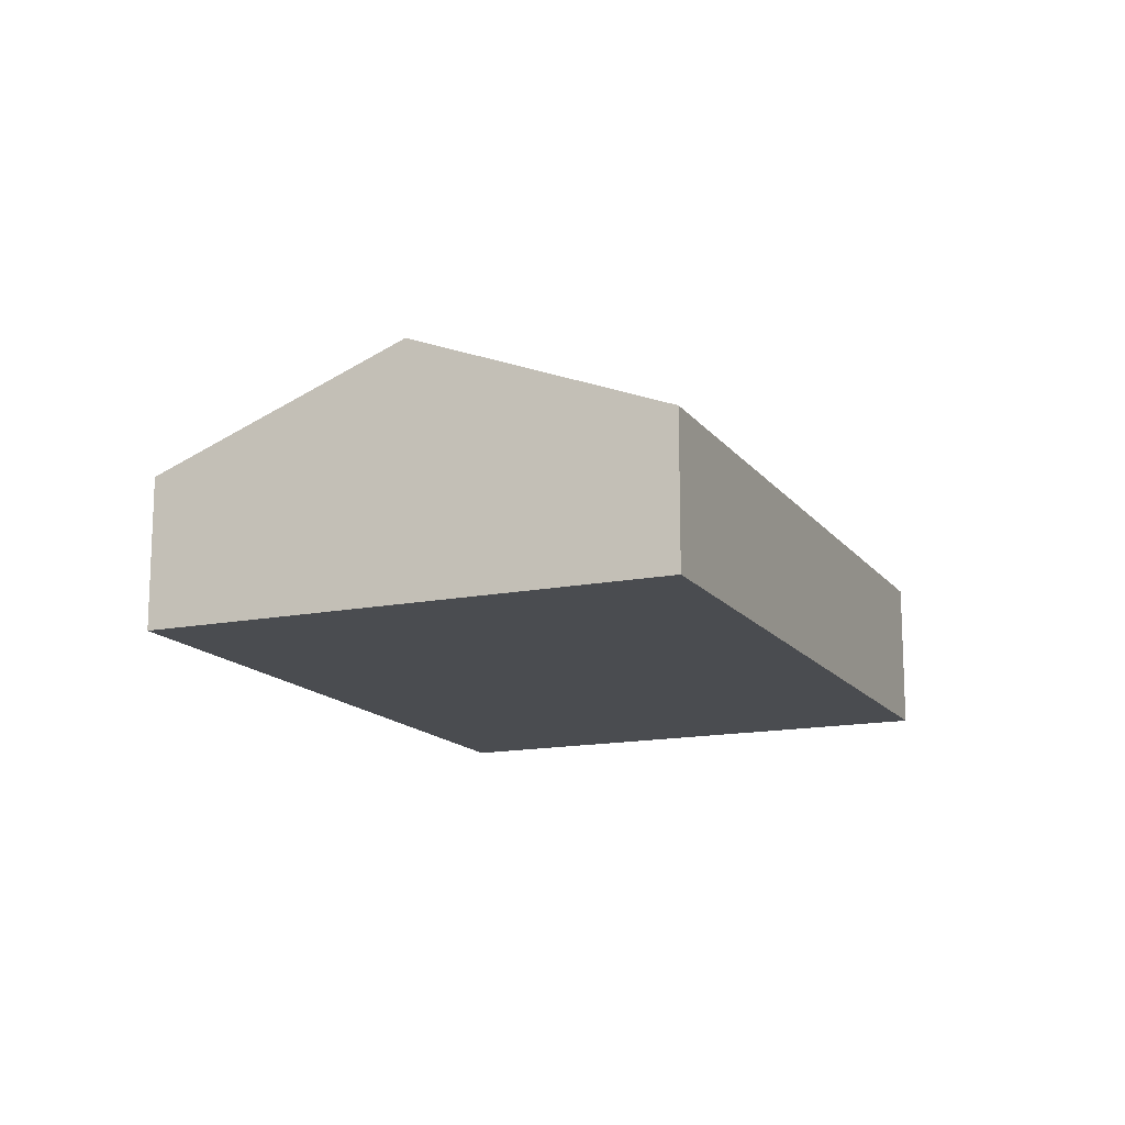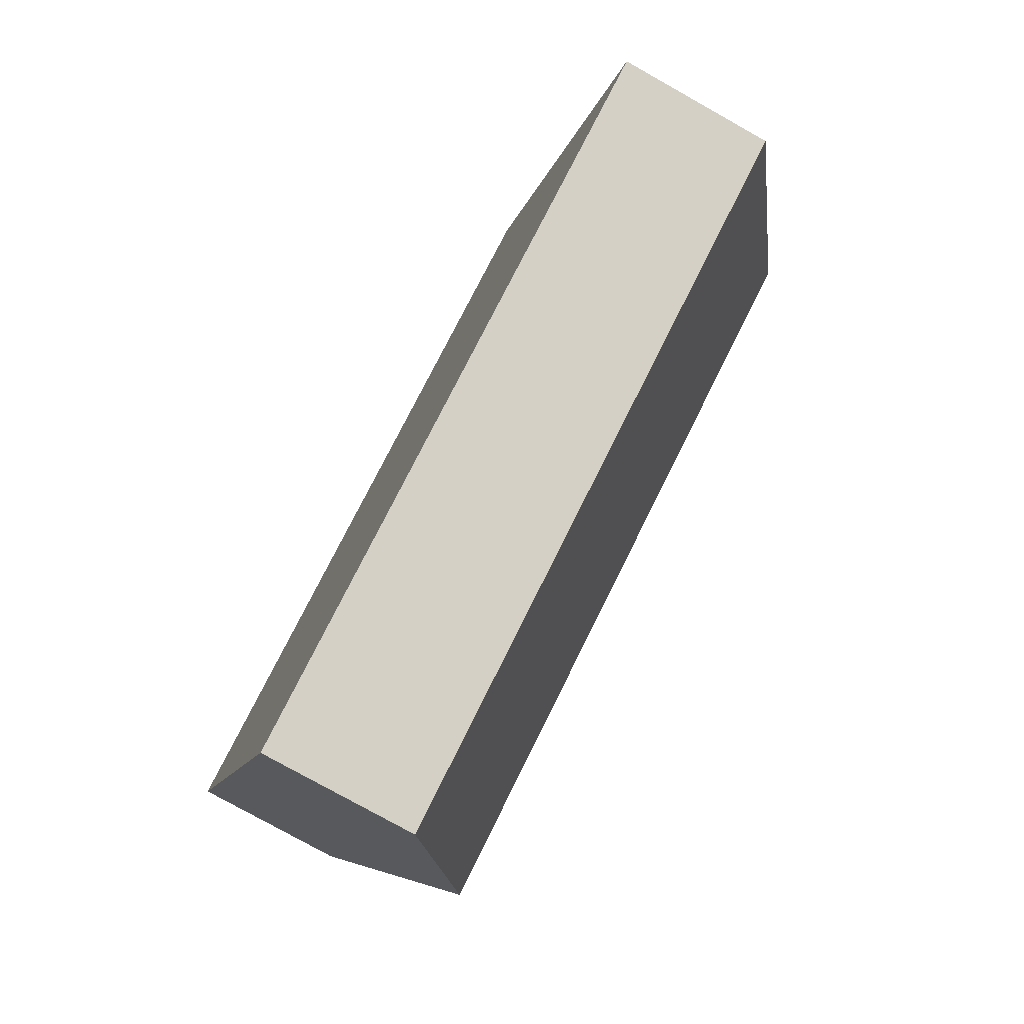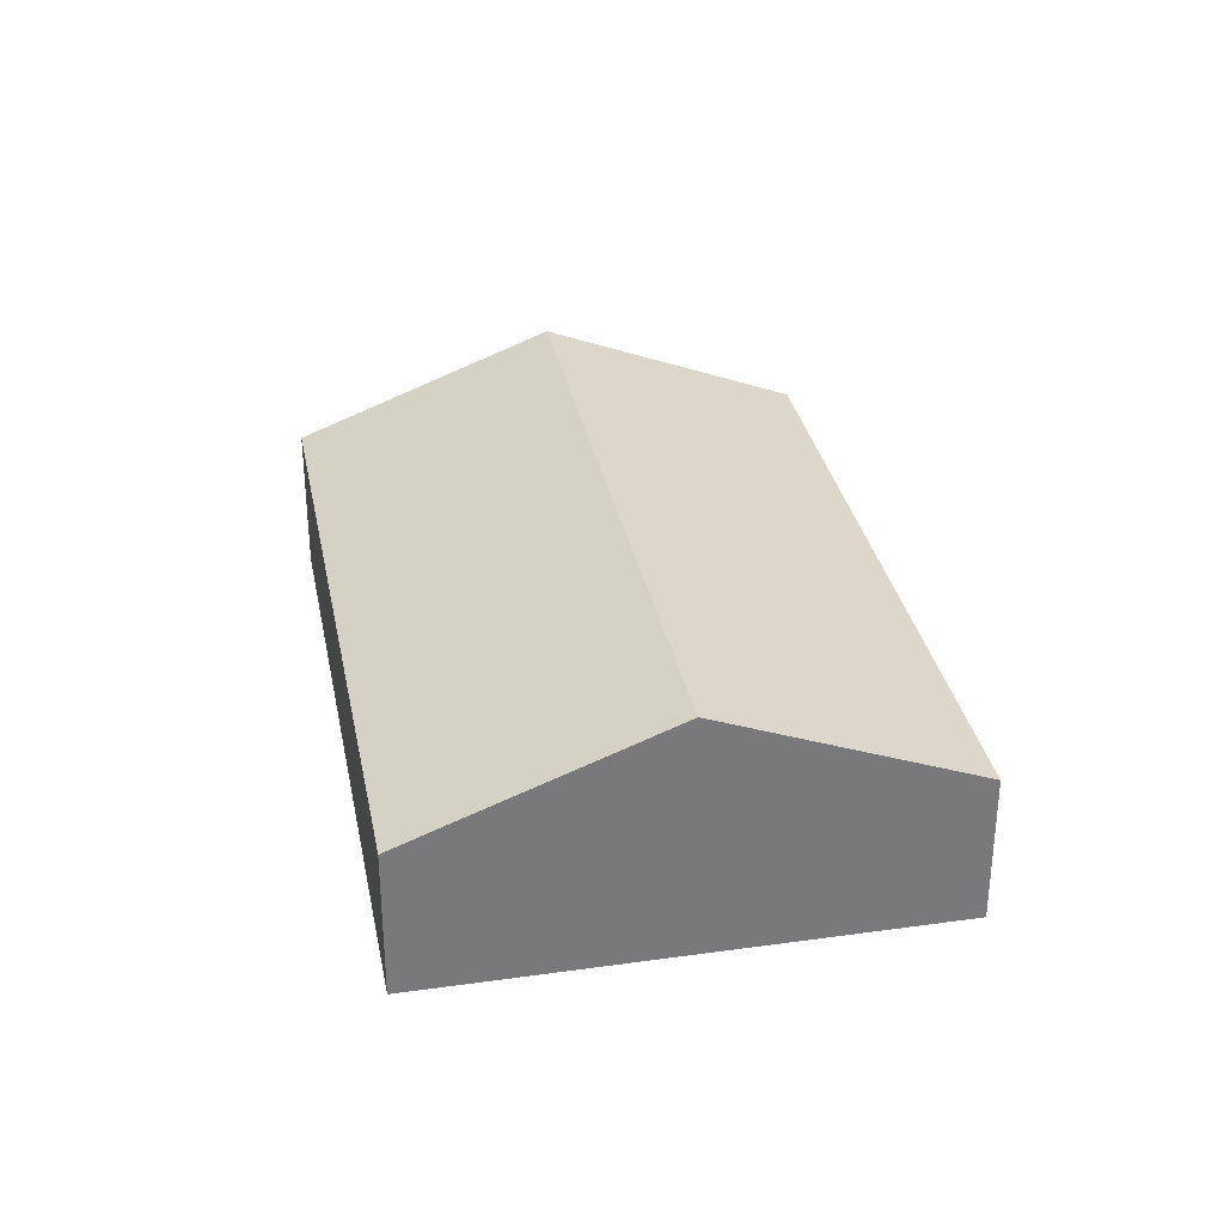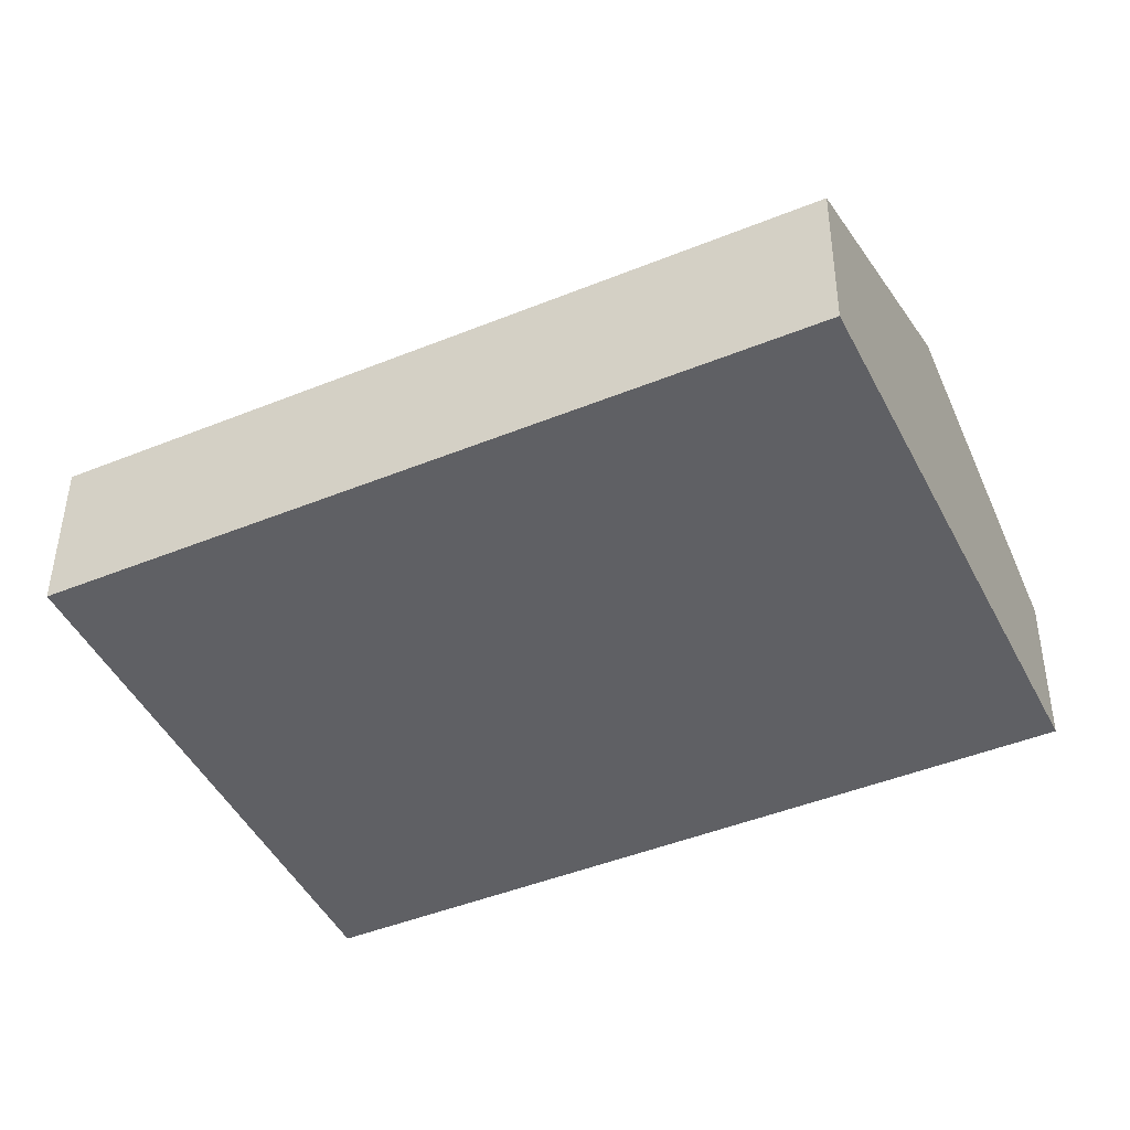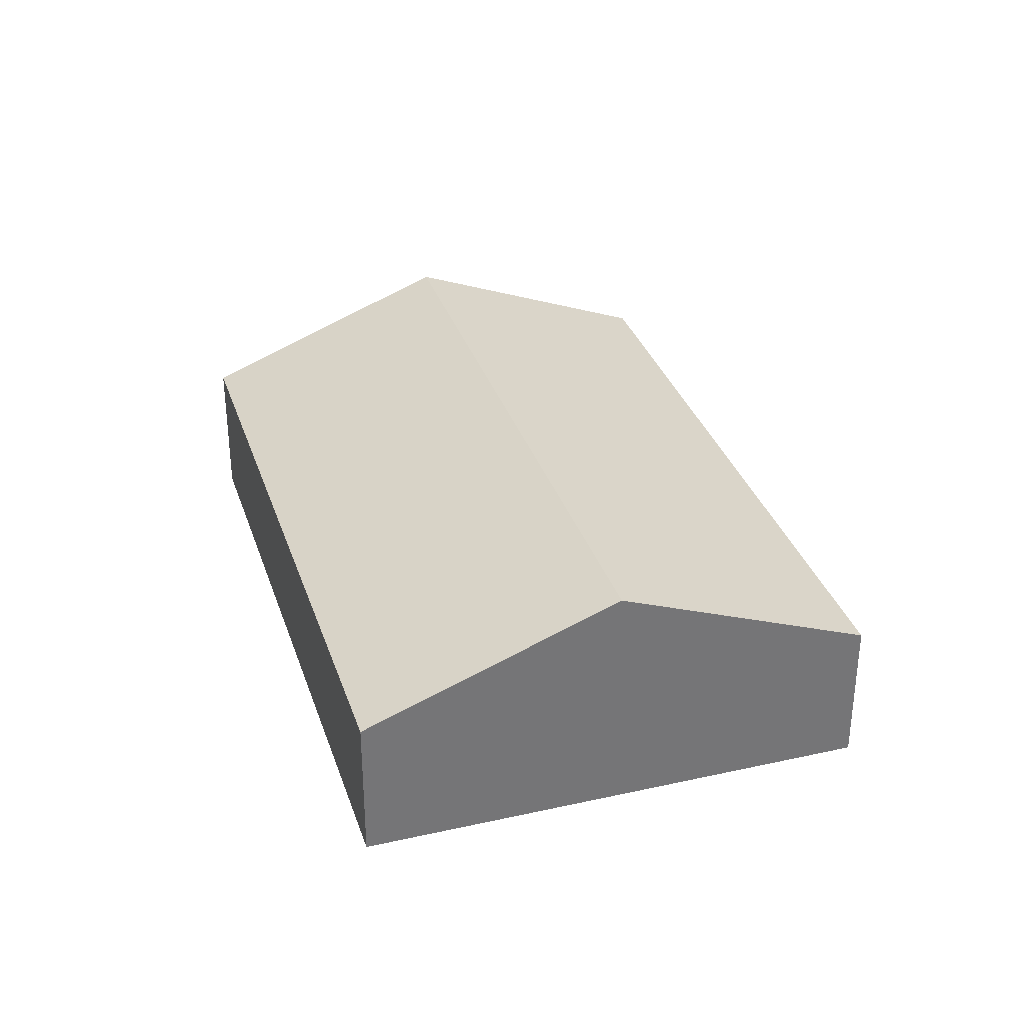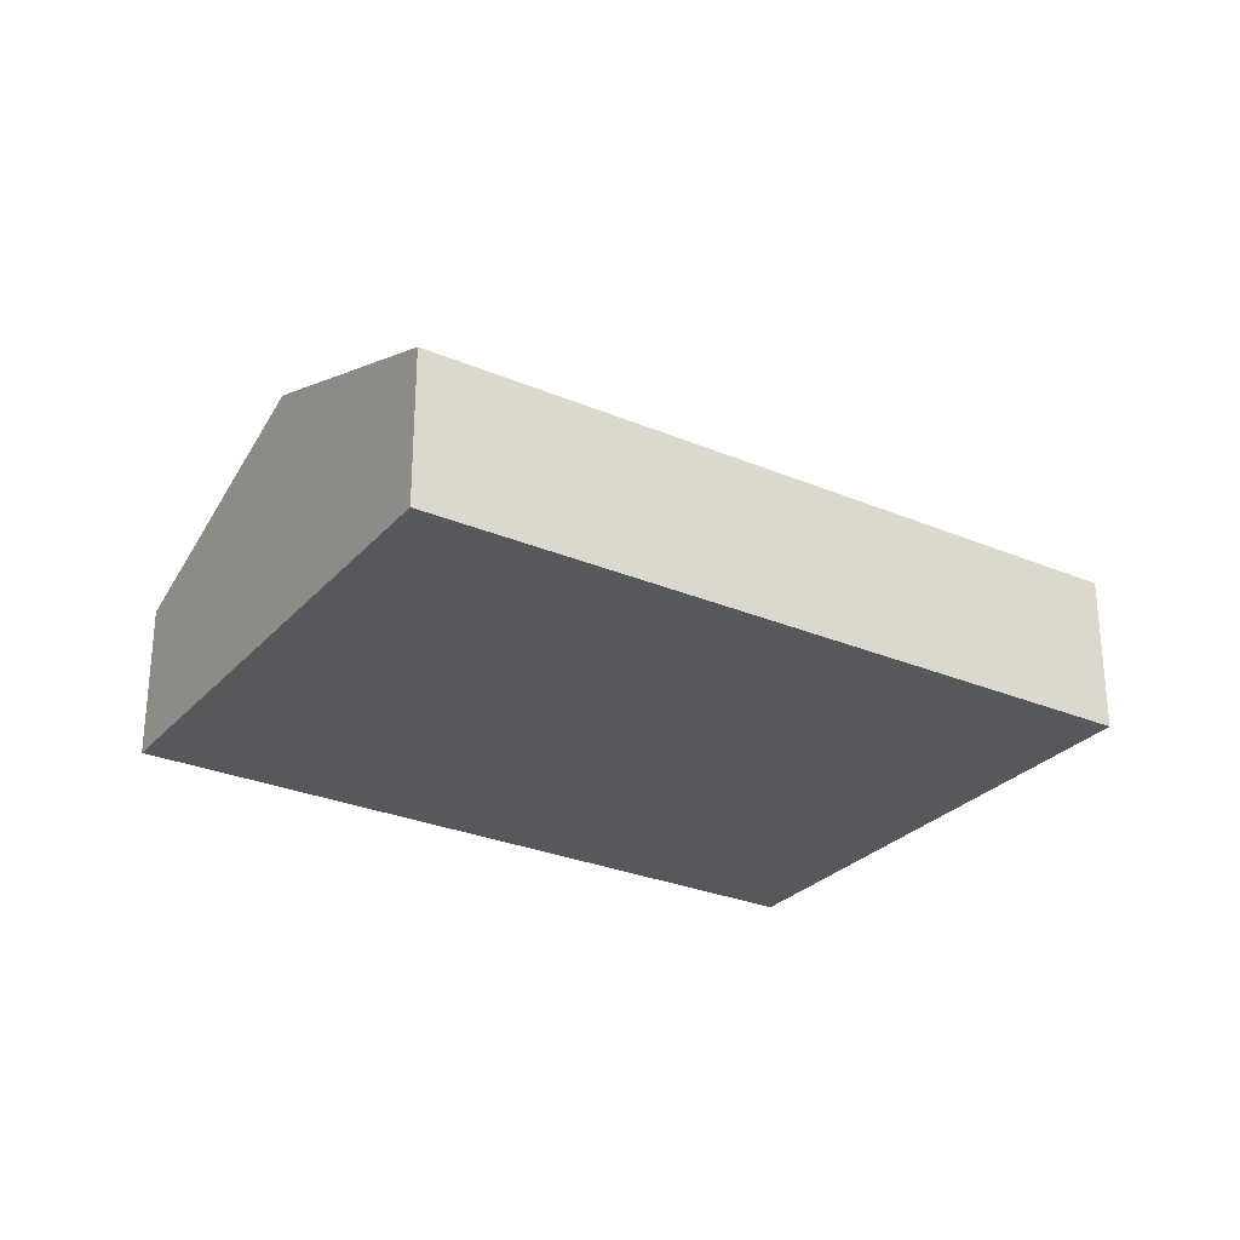
<metadata>
{"format":"obj","ext":"obj","renderer":"f3d","projection":"perspective","resolution":1024,"background":"white","views":[{"elev":-14.7,"azim":-92.0,"up":"+Y"},{"elev":-77.9,"azim":60.7,"up":"+Z"},{"elev":32.5,"azim":-126.5,"up":"+Y"},{"elev":44.8,"azim":0.3,"up":"+Z"},{"elev":33.5,"azim":47.3,"up":"+Y"},{"elev":-28.2,"azim":121.9,"up":"+Y"}]}
</metadata>
<code>
v  1.797 1.181 -3.776
v  6.05 1.976 0.563
v  6.956 1.181 -1.321
v  0.899 1.976 -1.888
v  5.144 1.181 2.447
v  0 1.181 7.232e-17
v  0 0 0
v  5.144 -1.498e-16 2.447
v  6.05 -3.447e-17 0.563
v  6.956 8.089e-17 -1.321
v  1.797 2.312e-16 -3.776
v  0.899 1.156e-16 -1.888
g defaultobject
f 1 2 3
f 2 1 4
f 4 5 2
f 5 4 6
f 7 5 6
f 5 7 8
f 8 2 5
f 2 8 9
f 2 9 3
f 3 9 10
f 10 1 3
f 1 10 11
f 4 7 6
f 7 4 12
f 12 4 1
f 12 1 11
f 9 11 10
f 11 9 8
f 11 8 12
f 12 8 7

</code>
